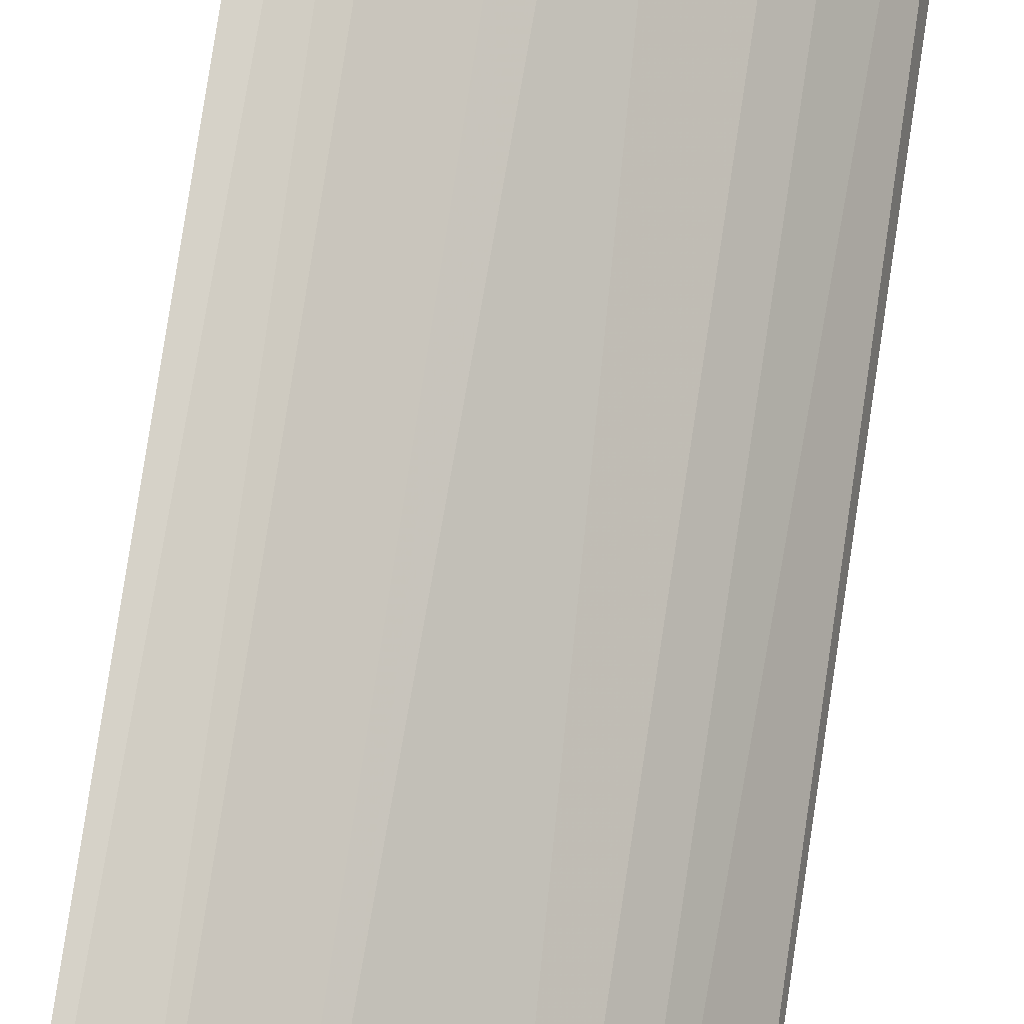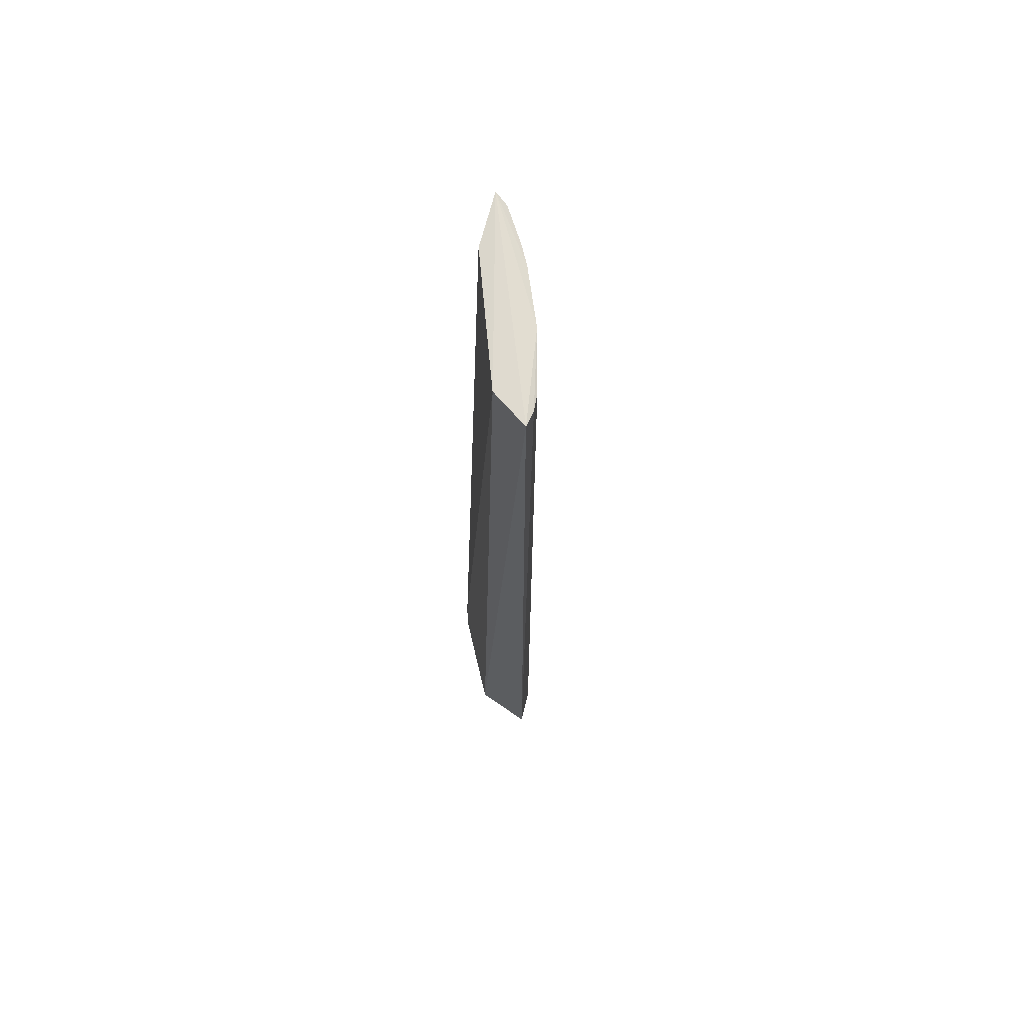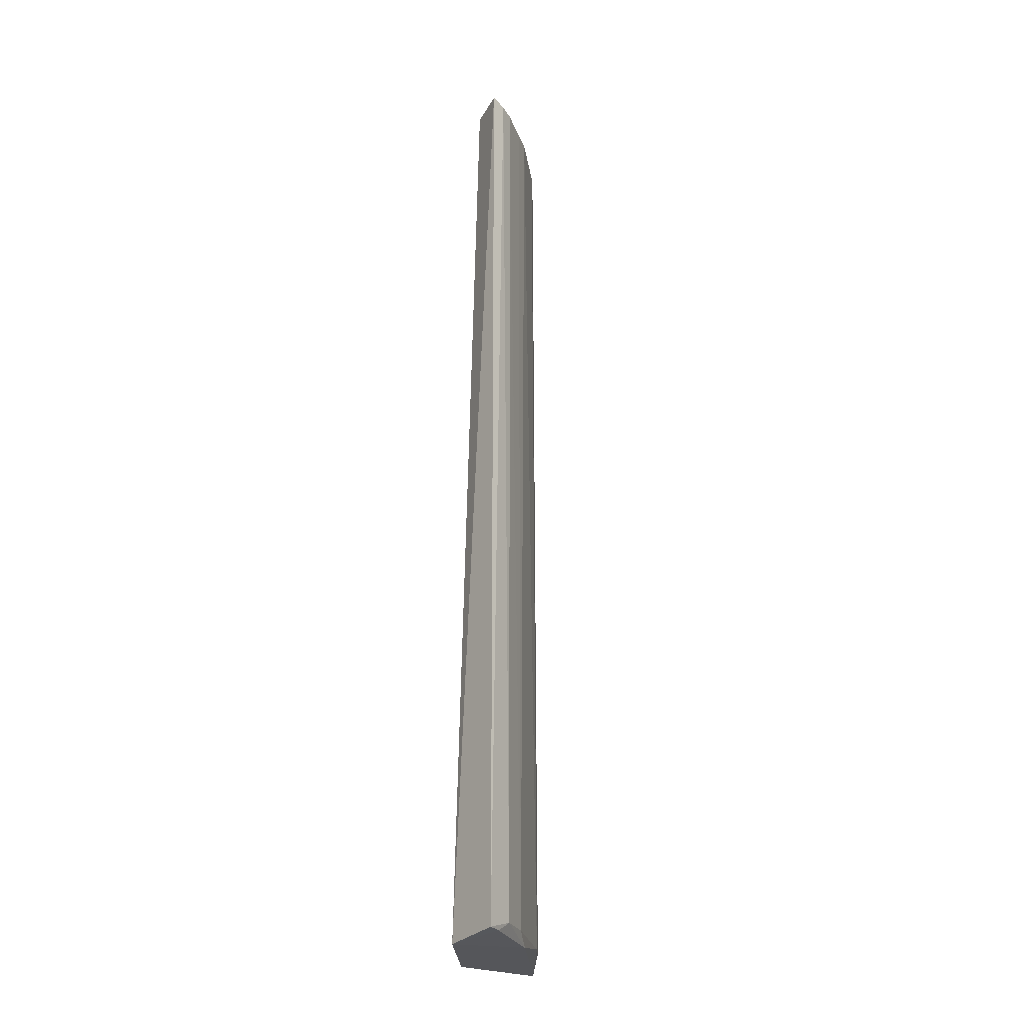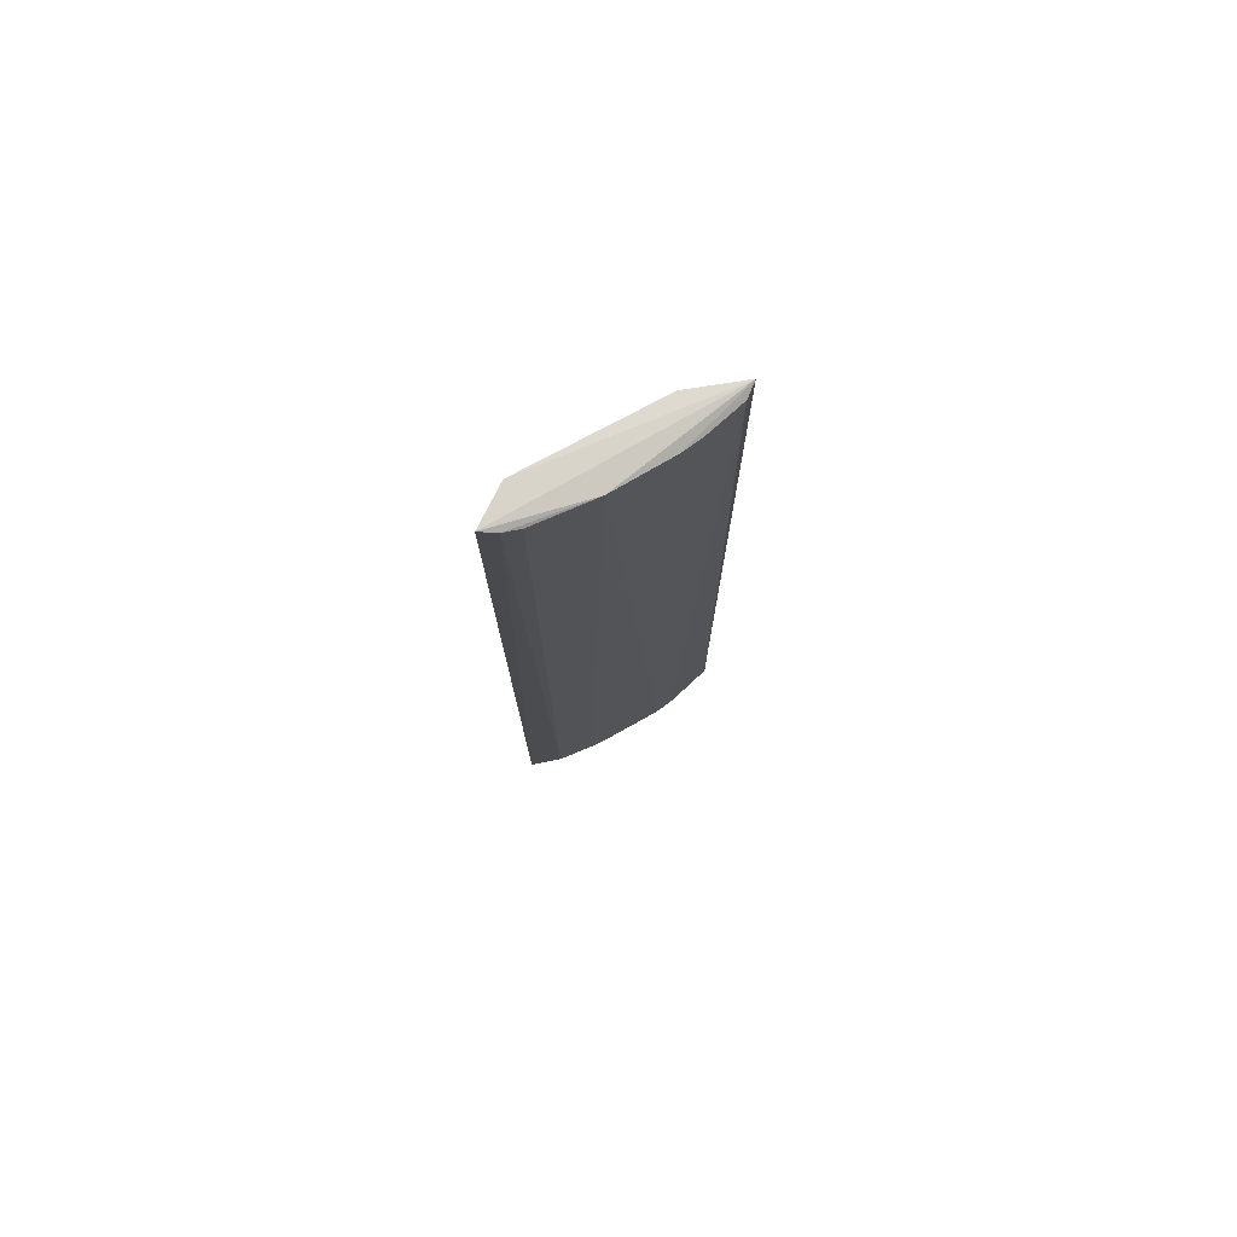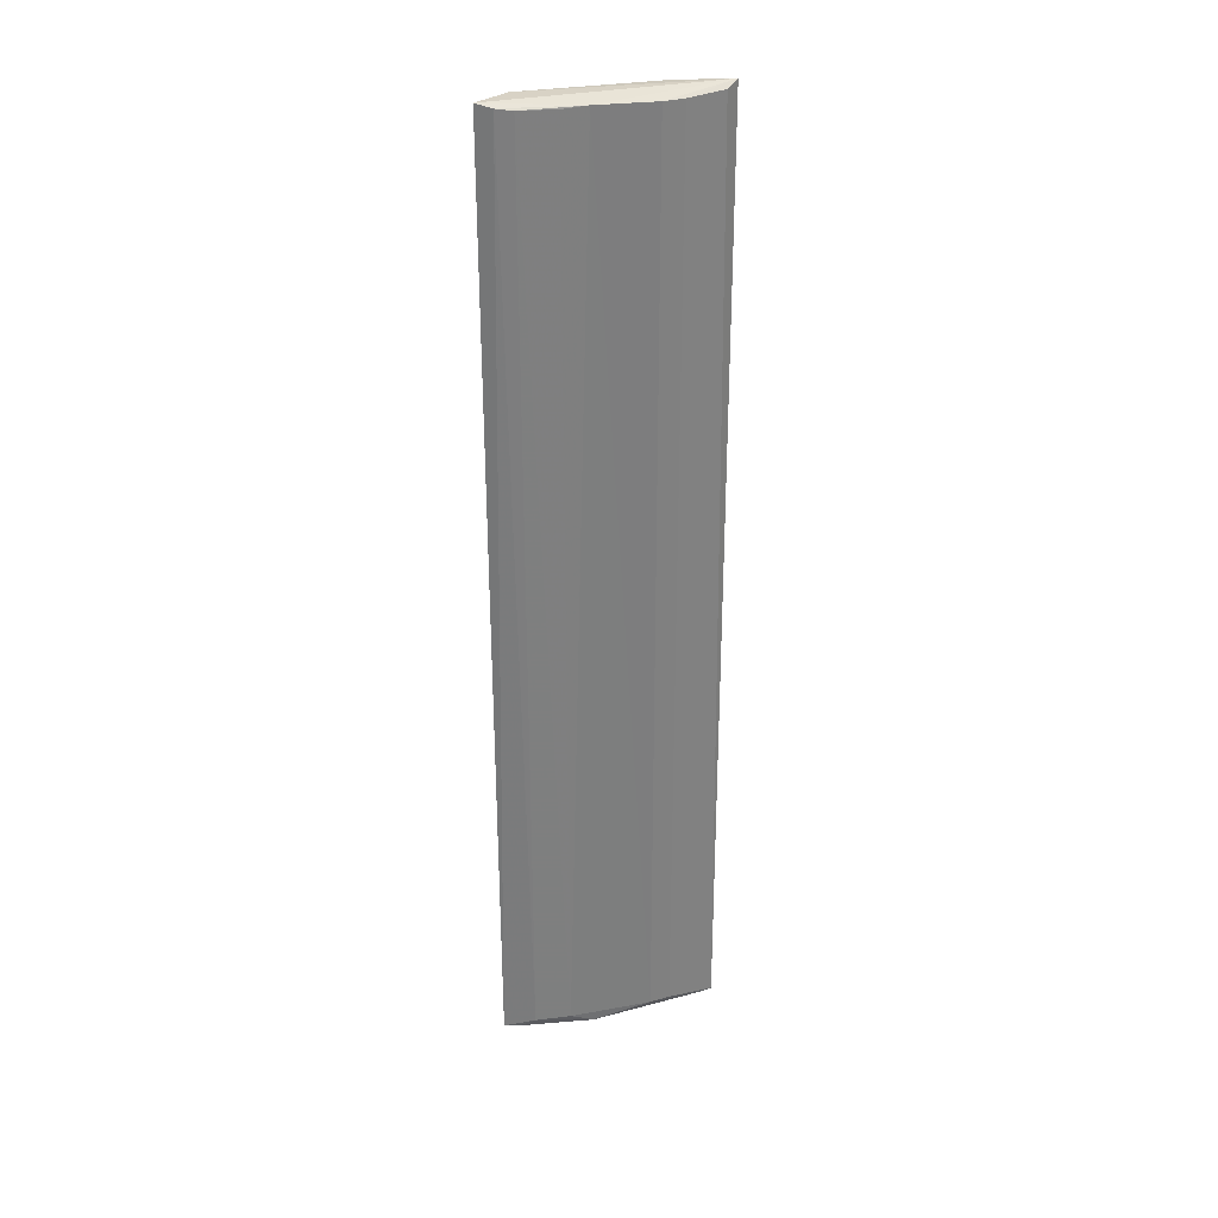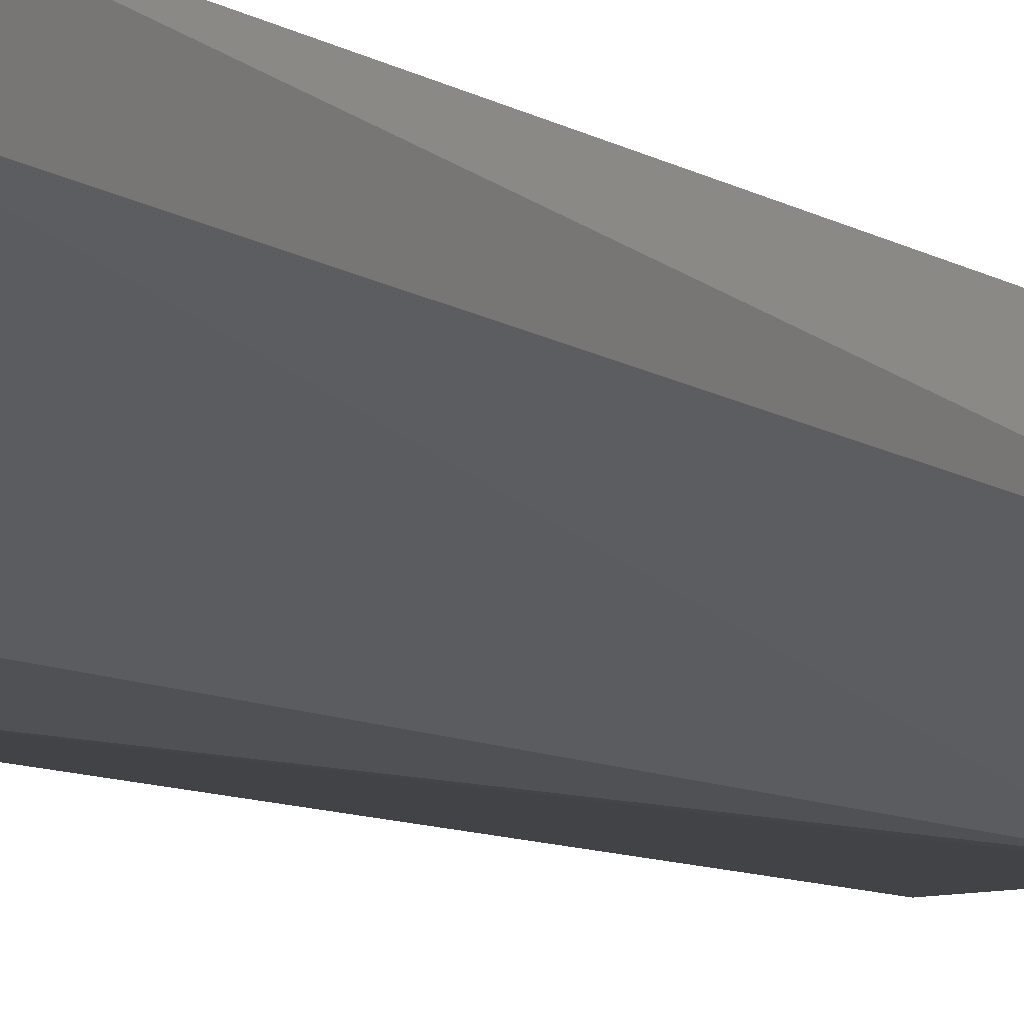
<metadata>
{"format":"obj","ext":"obj","renderer":"f3d","projection":"perspective","resolution":1024,"background":"white","views":[{"elev":76.8,"azim":-171.4,"up":"+Y"},{"elev":69.0,"azim":121.7,"up":"+Z"},{"elev":-26.4,"azim":138.4,"up":"+Z"},{"elev":76.7,"azim":-171.2,"up":"+Z"},{"elev":30.8,"azim":-157.4,"up":"+Z"},{"elev":-6.6,"azim":25.3,"up":"+Y"}]}
</metadata>
<code>
v -0.4244 0.2072 0.4143
v -0.2803 0.2741 -0.4149
v -0.287 0.2902 0.4119
v -0.2903 0.3222 0.4098
v -0.3875 0.2577 -0.4007
v -0.276 0.3244 0.4127
v -0.3409 0.2135 -0.3597
v -0.3872 0.2573 0.4079
v -0.2765 0.3256 -0.4103
v -0.3795 0.2205 0.4119
v -0.3409 0.2135 -0.4149
v -0.4211 0.2194 0.4098
v -0.3473 0.2901 0.4098
v -0.4194 0.218 -0.4103
v -0.4003 0.2449 -0.4007
v -0.3299 0.3015 -0.4009
v -0.3462 0.2882 -0.4103
v -0.4269 0.2093 -0.4103
v -0.3999 0.2446 0.4079
v -0.3033 0.3171 0.4083
v -0.2895 0.3203 -0.4103
v -0.3297 0.3011 0.408
v -0.3034 0.3173 -0.4016
f 6 3 2
f 6 1 3
f 7 2 3
f 9 6 2
f 9 4 6
f 10 7 3
f 10 3 1
f 10 1 7
f 11 2 7
f 11 7 1
f 13 5 8
f 13 6 4
f 13 8 1
f 13 1 6
f 14 2 11
f 15 8 5
f 15 5 14
f 16 5 13
f 17 2 14
f 17 14 5
f 17 5 16
f 18 14 11
f 18 11 1
f 18 1 12
f 18 15 14
f 18 12 15
f 19 15 12
f 19 8 15
f 19 12 1
f 19 1 8
f 20 13 4
f 21 9 2
f 21 2 17
f 22 20 16
f 22 16 13
f 22 13 20
f 23 20 4
f 23 4 9
f 23 9 21
f 23 16 20
f 23 21 17
f 23 17 16

</code>
